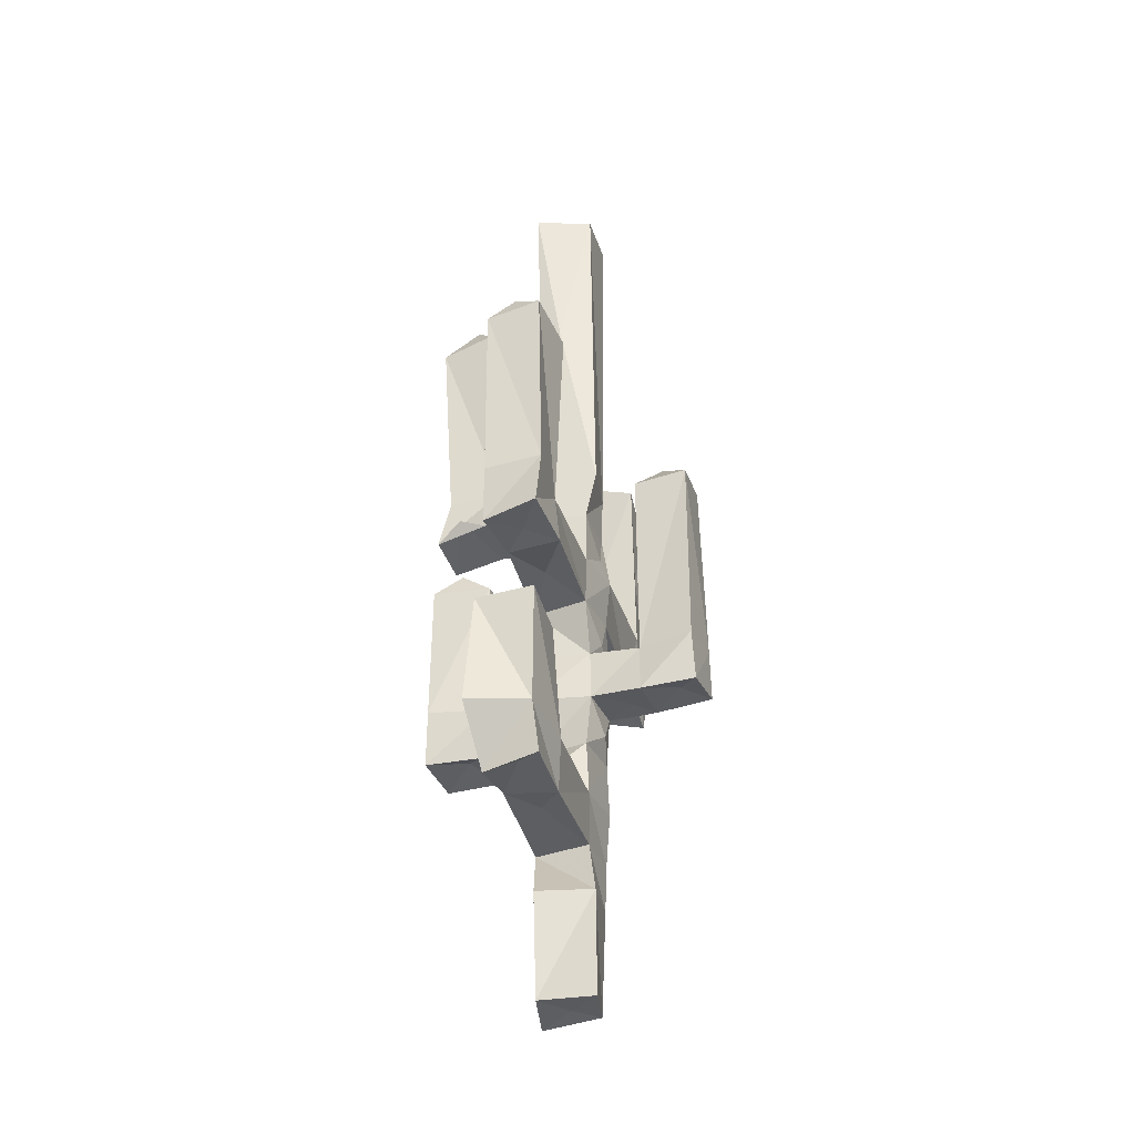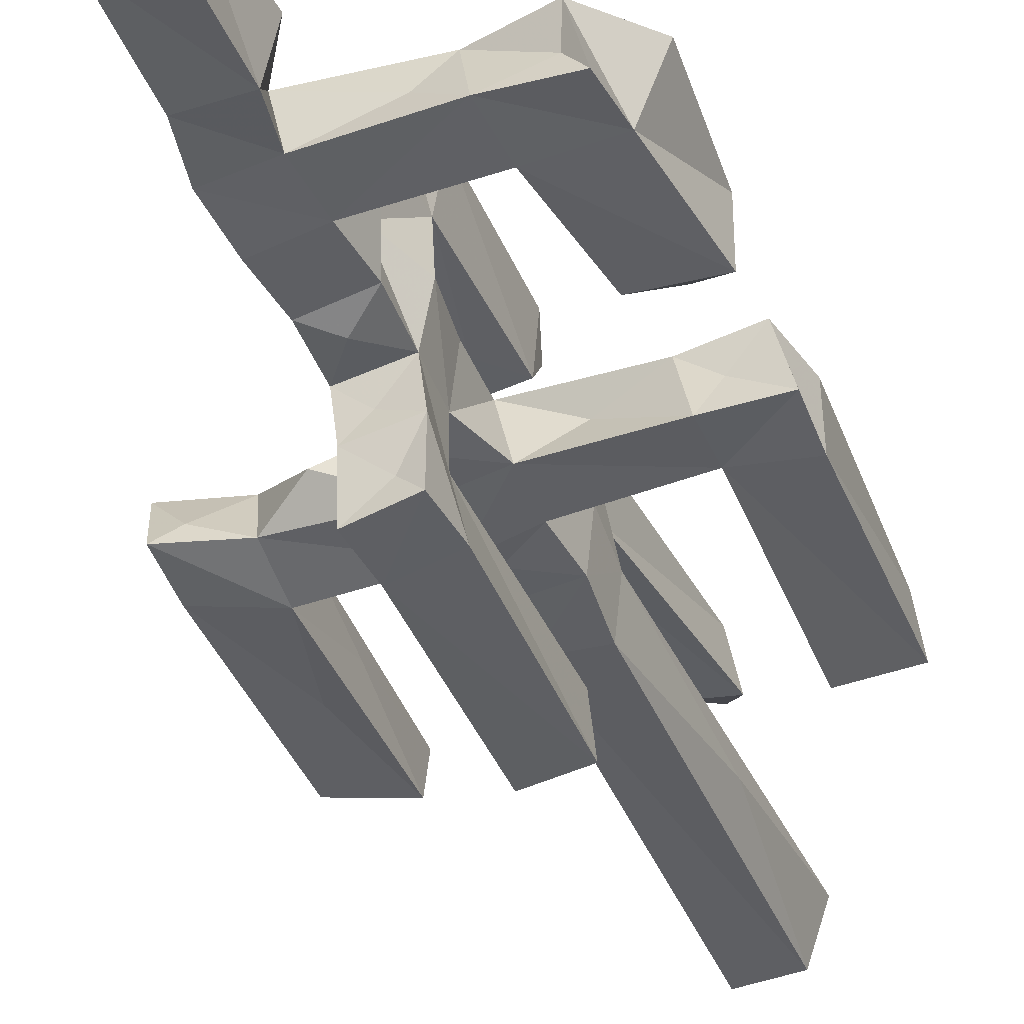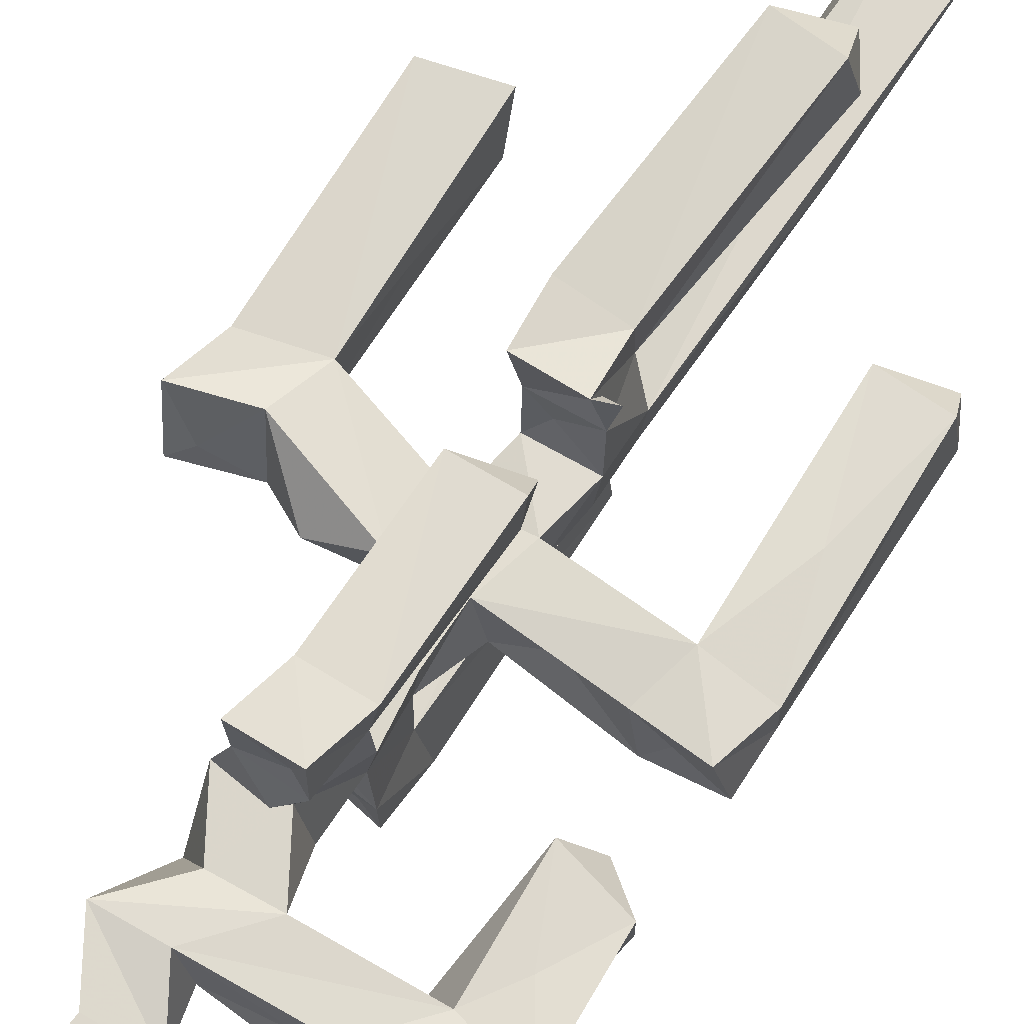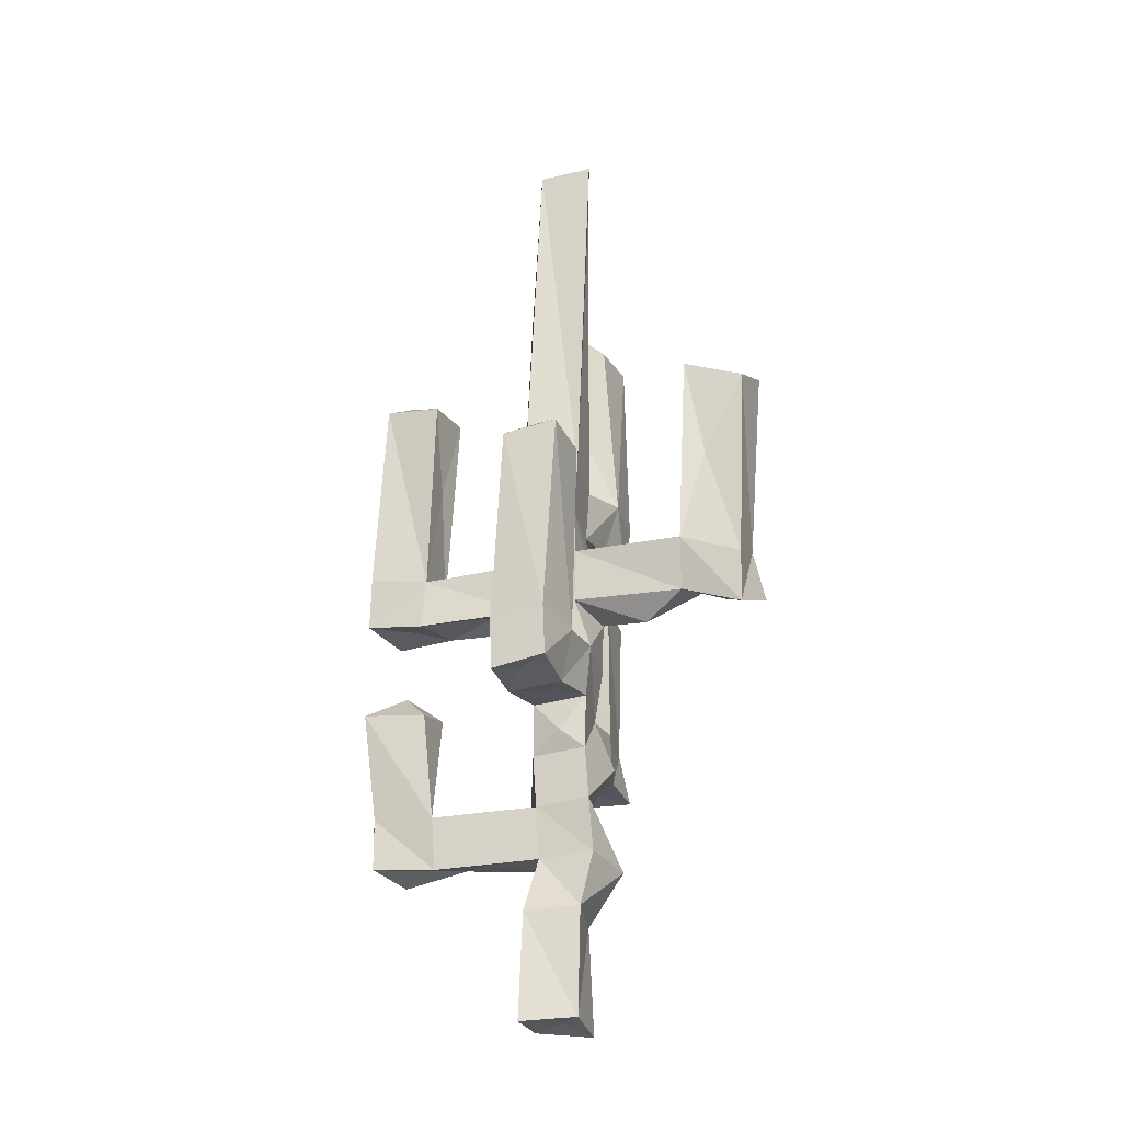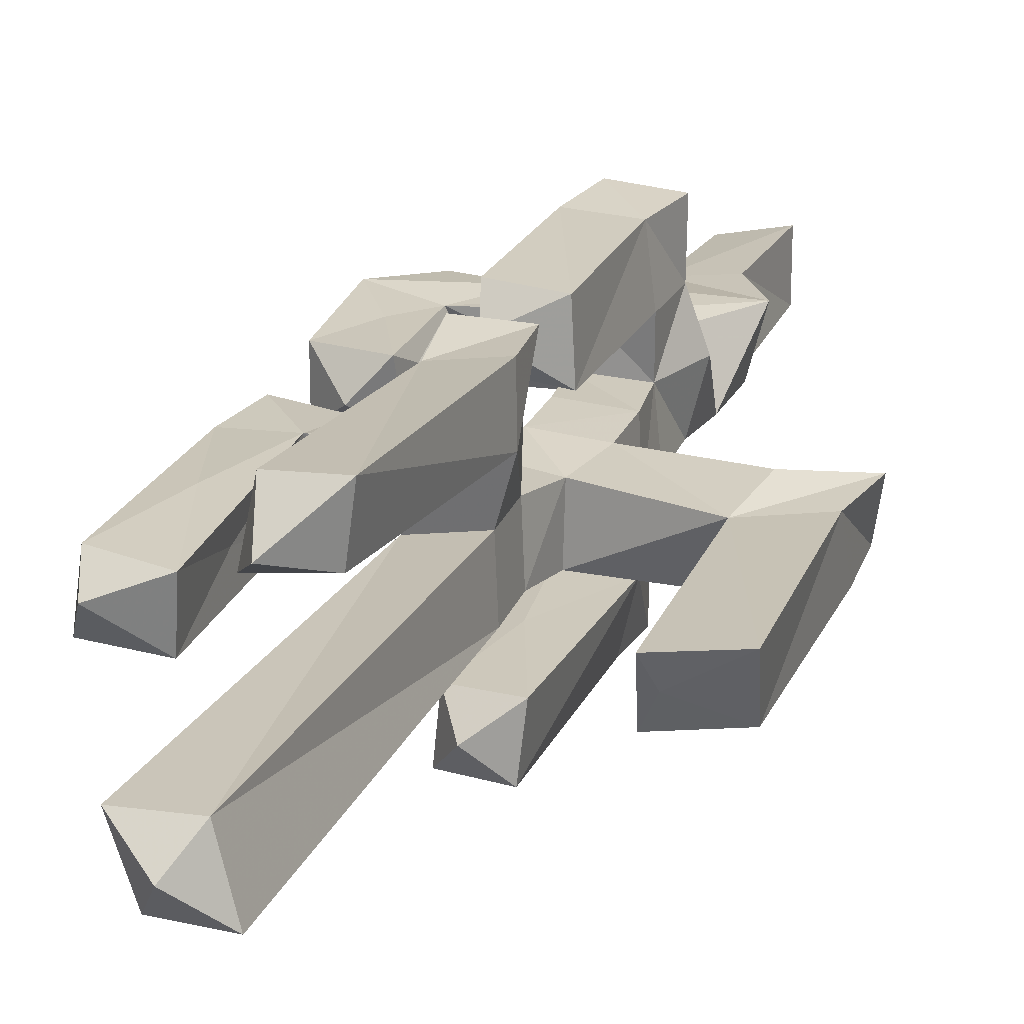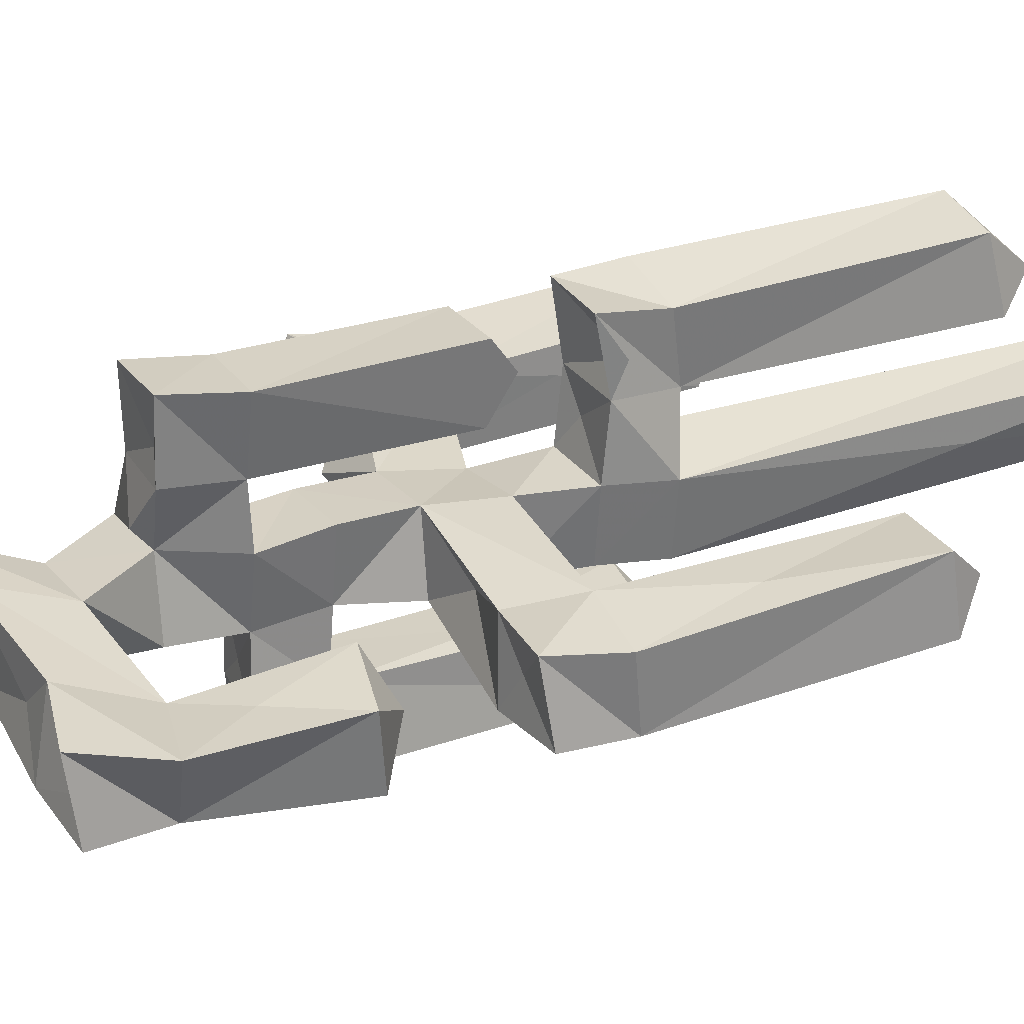
<metadata>
{"format":"obj","ext":"obj","renderer":"f3d","projection":"perspective","resolution":1024,"background":"white","views":[{"elev":-35.1,"azim":107.2,"up":"+Y"},{"elev":-41.9,"azim":23.5,"up":"+Z"},{"elev":70.6,"azim":35.5,"up":"+Z"},{"elev":-26.3,"azim":-161.8,"up":"+Y"},{"elev":22.4,"azim":-159.1,"up":"+Z"},{"elev":30.3,"azim":66.4,"up":"+Z"}]}
</metadata>
<code>
v  -5.747 -1.817 10.15
v  10.83 -0.1585 6.635
v  -6.358 0.2068 -6.886
v  10.22 -0.6188 -10.4
v  -6.273 286.3 8.795
v  10.3 288 8.442
v  -11.83 288.3 -8.24
v  4.749 287.5 -8.593
v  11.96 31.6 7.189
v  1.449 47.47 10.1
v  13.82 63.35 9.755
v  3.359 79.23 10.14
v  9.238 95.11 8.82
v  6.739 111 9.489
v  6.162 126.9 9.28
v  9.523 142.7 9.288
v  11.95 158.6 8.944
v  10.79 174.5 5.912
v  -5.786 172.8 8.641
v  -4.621 157 8.776
v  -7.053 141.1 6.554
v  -10.41 125.2 7.798
v  -9.837 109.3 8.187
v  -7.338 93.45 8.002
v  -13.22 77.57 8.836
v  -2.644 61.69 8.467
v  -15.22 45.82 9.88
v  -4.569 29.94 9.238
v  9.109 31.14 -9.846
v  5.363 47.01 -6.931
v  6.201 62.89 -7.28
v  7.341 78.77 -6.893
v  6.705 94.65 -8.215
v  5.14 110.5 -7.546
v  10.1 126.4 -7.754
v  9.266 142.3 -7.747
v  10.45 158.2 -8.091
v  9.235 174 -11.12
v  -7.467 31.96 -7.774
v  -11.21 47.84 -7.141
v  -10.37 63.72 -8.575
v  -9.235 79.6 -8.199
v  -9.871 95.47 -9.033
v  -11.44 111.4 -8.848
v  -6.472 127.2 -9.237
v  -7.31 143.1 -10.48
v  -6.128 159 -8.259
v  -7.341 174.9 -8.394
v  9.491 109.8 -39.73
v  8.814 93.91 -40.4
v  -7.762 96.08 -41.22
v  -7.085 112 -41.03
v  8.433 158.6 41.13
v  6.594 174.5 38.1
v  -9.982 173.6 40.83
v  -8.143 157.7 40.96
v  8.086 79.23 42.33
v  11.19 95.11 41.01
v  -5.386 94.17 40.19
v  -8.49 78.3 41.02
v  60.91 142.2 7.201
v  57.55 126.4 8.474
v  61.49 127.8 -8.561
v  60.66 143.6 -9.834
v  65.21 62.85 10.09
v  52.84 46.97 8.367
v  56.75 48.38 -8.668
v  57.59 64.25 -6.942
v  -61.8 127.7 10.16
v  -58.44 143.6 8.589
v  -58.7 136.5 -8.446
v  -57.86 120.7 -6.878
v  42.69 141 -8.294
v  43.53 125.2 -10.1
v  39.58 127 6.937
v  42.95 142.8 8.741
v  5.78 176.7 21.68
v  10.72 160.9 24.72
v  -5.855 159.2 24.55
v  -10.8 175.1 24.41
v  8.756 94.53 23.27
v  8.183 78.65 24.6
v  -8.393 78.81 23.29
v  -7.82 94.68 22.45
v  -10.53 110.1 -24.45
v  -7.362 94.23 -24.63
v  9.214 93.19 -23.82
v  6.047 109.1 -23.15
v  -40.29 143.2 -10.01
v  -40.04 149.7 7.02
v  -43.4 133.9 10.63
v  -39.46 127.3 -6.403
v  38.29 62.47 -8.937
v  37.45 46.59 -8.033
v  33.54 50.91 9.002
v  45.91 66.79 8.098
v  56.42 204 9.176
v  58.16 205.4 -7.859
v  40.19 202.8 -10.03
v  38.46 204.6 7.009
v  -8.119 236.2 42.69
v  8.427 236.3 41.4
v  10.82 239.3 24.99
v  -5.933 236.3 26.28
v  -6.658 137.7 39.78
v  9.918 138.6 41.2
v  8.828 138 23.46
v  -7.748 138.2 22.05
v  6.444 171.6 -39.13
v  -10.13 173.7 -38.84
v  -11.55 171.9 -22.26
v  5.027 170.8 -22.54
v  -61.2 198.3 -7.343
v  -62.93 205.3 9.692
v  -44.53 211.5 8.65
v  -42.79 205 -8.385
v  62.23 96.65 8.604
v  61.61 98.02 -8.431
v  42.3 96.24 -7.69
v  42.92 100.5 9.345
v  0.4076 0.3224 -0.2326
v  -1.065 294.4 0.6076
v  10.94 234 0.2087
v  -2.373 148.9 -8.97
v  -1.592 117.2 -9.366
v  -1.812 85.43 -10.02
v  -1.155 94.72 -18.2
v  0.2578 159.9 16.71
v  1.288 75.71 13.99
v  23.02 129.9 0.9284
v  25.74 49.31 0.736
v  -26.76 120.8 -0.132
v  48.71 127.6 -0.6284
v  53.81 211.2 1.463
v  4.501 247.4 30.78
v  11.99 163.6 32.8
v  7.978 144.5 32.58
v  3.549 80.21 30.08
v  2.994 95 -34.3
v  -1.14 178.6 -30.17
v  -47.36 207.9 0.7633
v  -52.46 124.3 -1.091
v  51.43 49.68 -1.284
v  51.09 105.3 -0.2506
v  41.64 177.1 0.2317
v  50.93 170.5 8.182
v  1.901 204.8 24.22
v  0.9441 127.6 22.4
v  0.7893 141 -22.5
v  -41.34 174.1 1.427
v  -48.4 173 -7.56
v  53.6 79.32 8.895
g Box004
f 1 3 121
f 3 4 121
f 4 2 121
f 2 1 121
f 5 6 122
f 6 8 122
f 8 7 122
f 7 5 122
f 13 14 23
f 23 24 13
f 34 14 13
f 13 33 34
f 52 49 50
f 50 51 52
f 24 23 44
f 44 43 24
f 18 6 5
f 5 19 18
f 54 55 56
f 56 53 54
f 16 17 20
f 20 21 16
f 15 16 21
f 21 22 15
f 15 22 23
f 23 14 15
f 1 2 9
f 9 28 1
f 27 28 9
f 9 10 27
f 27 10 11
f 11 26 27
f 26 11 12
f 12 25 26
f 59 60 57
f 57 58 59
f 38 8 123
f 8 6 123
f 6 18 123
f 18 38 123
f 37 38 18
f 18 17 37
f 36 37 17
f 17 16 36
f 64 61 62
f 62 63 64
f 34 35 15
f 15 14 34
f 2 4 29
f 29 9 2
f 10 9 29
f 29 30 10
f 66 67 68
f 68 65 66
f 11 31 32
f 32 12 11
f 12 32 33
f 33 13 12
f 48 7 8
f 8 38 48
f 48 38 37
f 37 47 48
f 46 47 124
f 47 37 124
f 37 36 124
f 36 46 124
f 46 36 35
f 35 45 46
f 44 45 125
f 45 35 125
f 35 34 125
f 34 44 125
f 29 4 3
f 3 39 29
f 30 29 39
f 39 40 30
f 31 30 40
f 40 41 31
f 31 41 42
f 42 32 31
f 33 32 126
f 32 42 126
f 42 43 126
f 43 33 126
f 5 7 48
f 48 19 5
f 19 48 47
f 47 20 19
f 21 20 47
f 47 46 21
f 70 71 72
f 72 69 70
f 22 45 44
f 44 23 22
f 3 1 28
f 28 39 3
f 39 28 27
f 27 40 39
f 41 40 27
f 27 26 41
f 41 26 25
f 25 42 41
f 42 25 24
f 24 43 42
f 33 87 88
f 88 34 33
f 33 43 127
f 43 86 127
f 86 87 127
f 87 33 127
f 44 85 86
f 86 43 44
f 44 34 88
f 88 85 44
f 18 77 78
f 78 17 18
f 18 19 80
f 80 77 18
f 20 79 80
f 80 19 20
f 20 17 128
f 17 78 128
f 78 79 128
f 79 20 128
f 12 13 81
f 81 82 12
f 24 84 81
f 81 13 24
f 24 25 83
f 83 84 24
f 25 12 129
f 12 82 129
f 82 83 129
f 83 25 129
f 15 75 76
f 76 16 15
f 15 35 130
f 35 74 130
f 74 75 130
f 75 15 130
f 35 36 73
f 73 74 35
f 36 16 76
f 76 73 36
f 10 95 96
f 96 11 10
f 10 30 131
f 30 94 131
f 94 95 131
f 95 10 131
f 31 93 94
f 94 30 31
f 31 11 96
f 96 93 31
f 22 21 90
f 90 91 22
f 46 89 90
f 90 21 46
f 46 45 92
f 92 89 46
f 45 22 132
f 22 91 132
f 91 92 132
f 92 45 132
f 62 61 76
f 76 75 62
f 74 63 133
f 63 62 133
f 62 75 133
f 75 74 133
f 73 64 63
f 63 74 73
f 100 97 134
f 97 98 134
f 98 99 134
f 99 100 134
f 77 54 53
f 53 78 77
f 104 101 135
f 101 102 135
f 102 103 135
f 103 104 135
f 56 55 80
f 80 79 56
f 78 53 136
f 53 56 136
f 56 79 136
f 79 78 136
f 81 58 57
f 57 82 81
f 108 105 137
f 105 106 137
f 106 107 137
f 107 108 137
f 83 60 59
f 59 84 83
f 82 57 138
f 57 60 138
f 60 83 138
f 83 82 138
f 87 50 49
f 49 88 87
f 86 51 139
f 51 50 139
f 50 87 139
f 87 86 139
f 85 52 51
f 51 86 85
f 112 109 140
f 109 110 140
f 110 111 140
f 111 112 140
f 90 70 69
f 69 91 90
f 116 113 141
f 113 114 141
f 114 115 141
f 115 116 141
f 72 71 89
f 89 92 72
f 91 69 142
f 69 72 142
f 72 92 142
f 92 91 142
f 95 66 65
f 65 96 95
f 94 67 143
f 67 66 143
f 66 95 143
f 95 94 143
f 68 67 94
f 94 93 68
f 120 117 144
f 117 118 144
f 118 119 144
f 119 120 144
f 64 98 97
f 97 61 64
f 73 99 98
f 98 64 73
f 73 76 145
f 76 100 145
f 100 99 145
f 99 73 145
f 76 61 146
f 61 97 146
f 97 100 146
f 100 76 146
f 54 102 101
f 101 55 54
f 77 103 102
f 102 54 77
f 77 80 147
f 80 104 147
f 104 103 147
f 103 77 147
f 80 55 101
f 101 104 80
f 58 106 105
f 105 59 58
f 58 81 107
f 107 106 58
f 81 84 148
f 84 108 148
f 108 107 148
f 107 81 148
f 59 105 108
f 108 84 59
f 52 110 109
f 109 49 52
f 85 111 110
f 110 52 85
f 85 88 149
f 88 112 149
f 112 111 149
f 111 85 149
f 88 49 109
f 109 112 88
f 70 114 113
f 113 71 70
f 90 115 114
f 114 70 90
f 90 89 150
f 89 116 150
f 116 115 150
f 115 90 150
f 89 71 151
f 71 113 151
f 113 116 151
f 116 89 151
f 68 118 117
f 117 65 68
f 93 119 118
f 118 68 93
f 93 96 120
f 120 119 93
f 96 65 152
f 65 117 152
f 117 120 152
f 120 96 152

</code>
